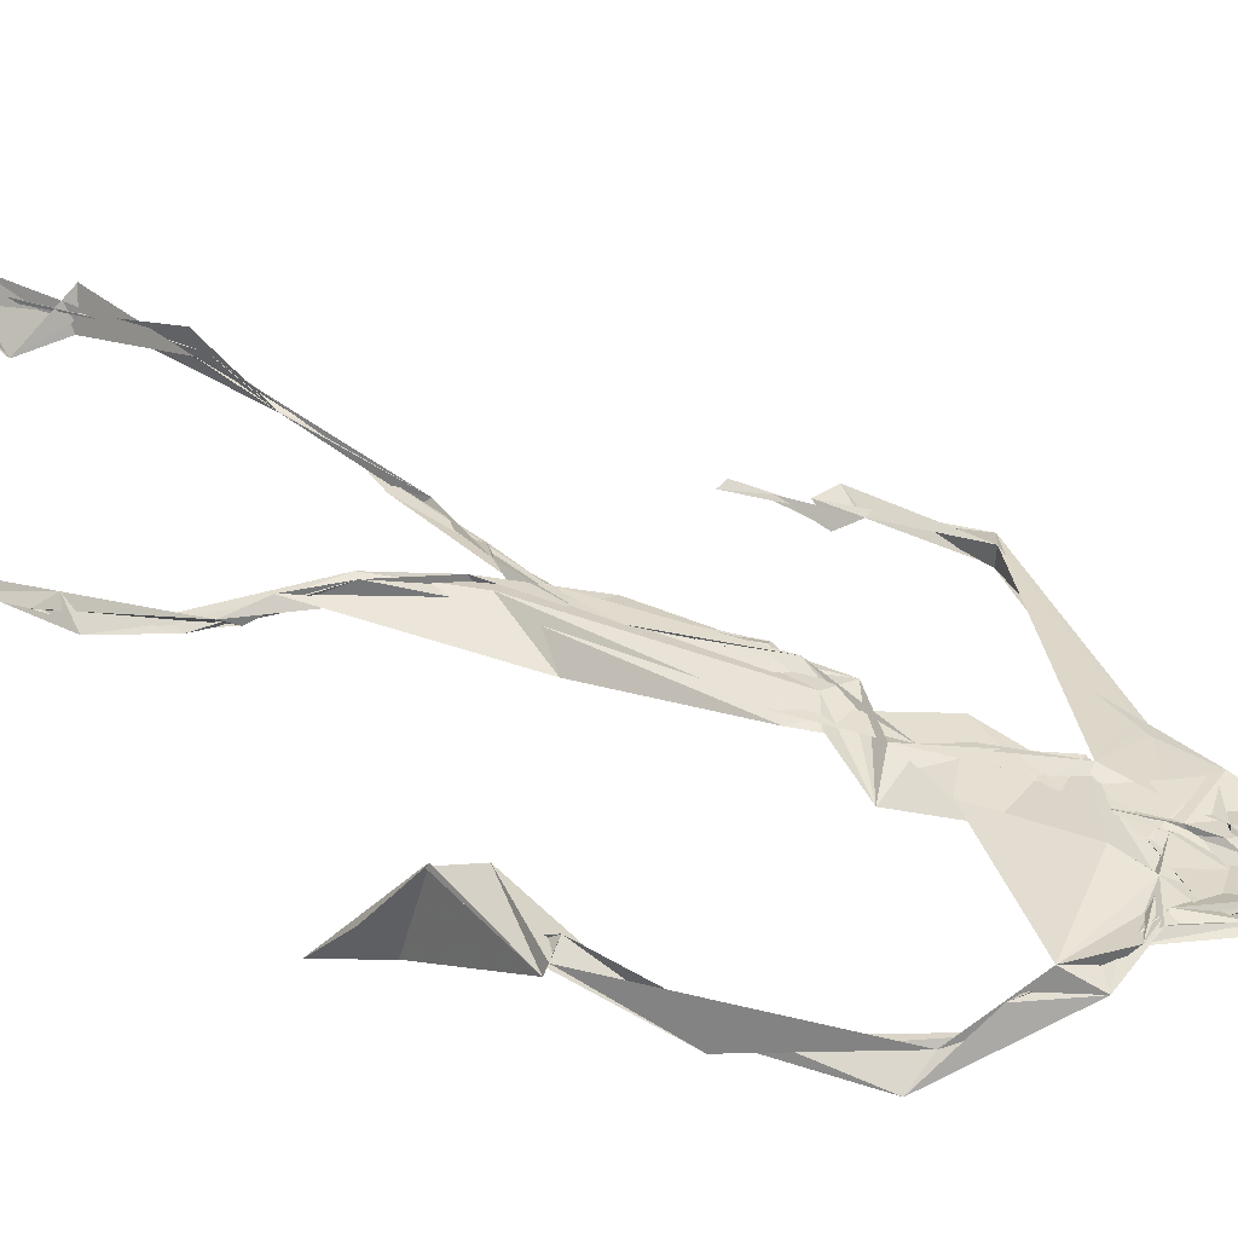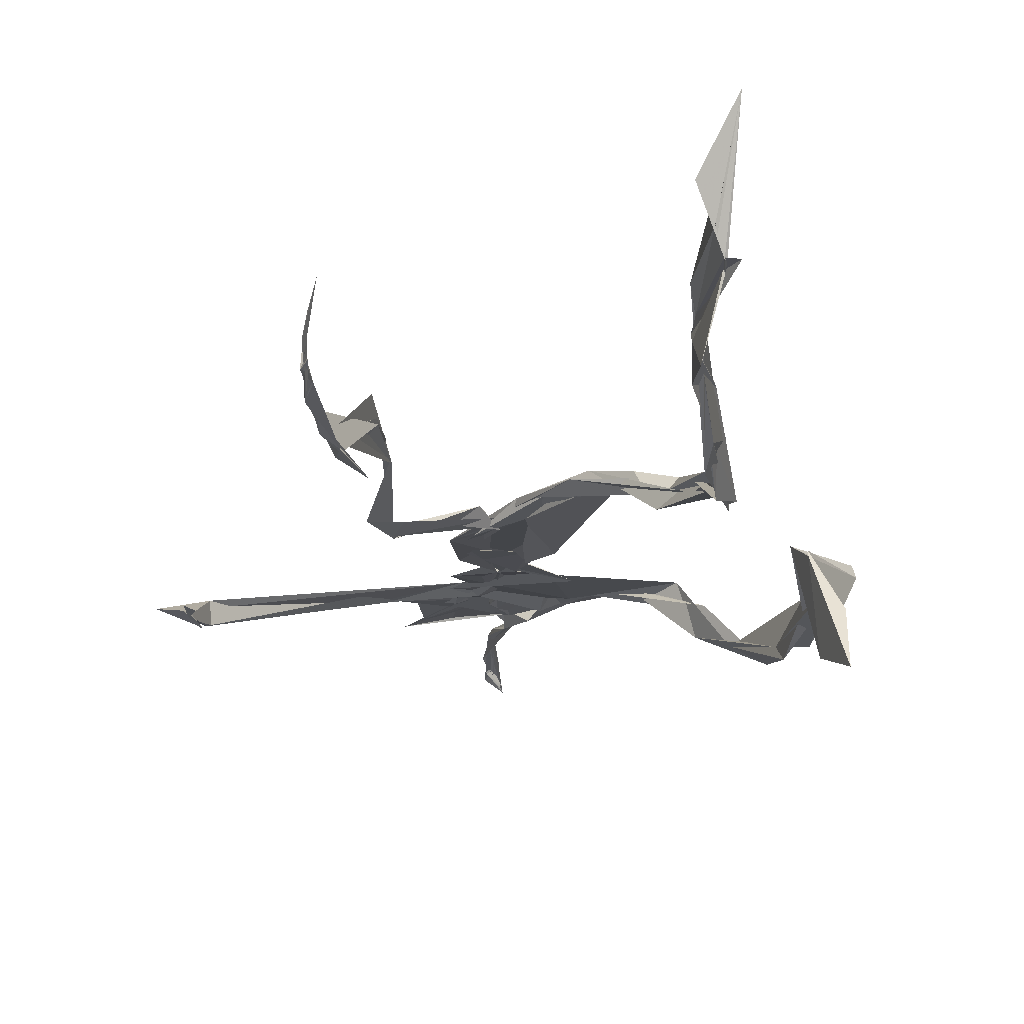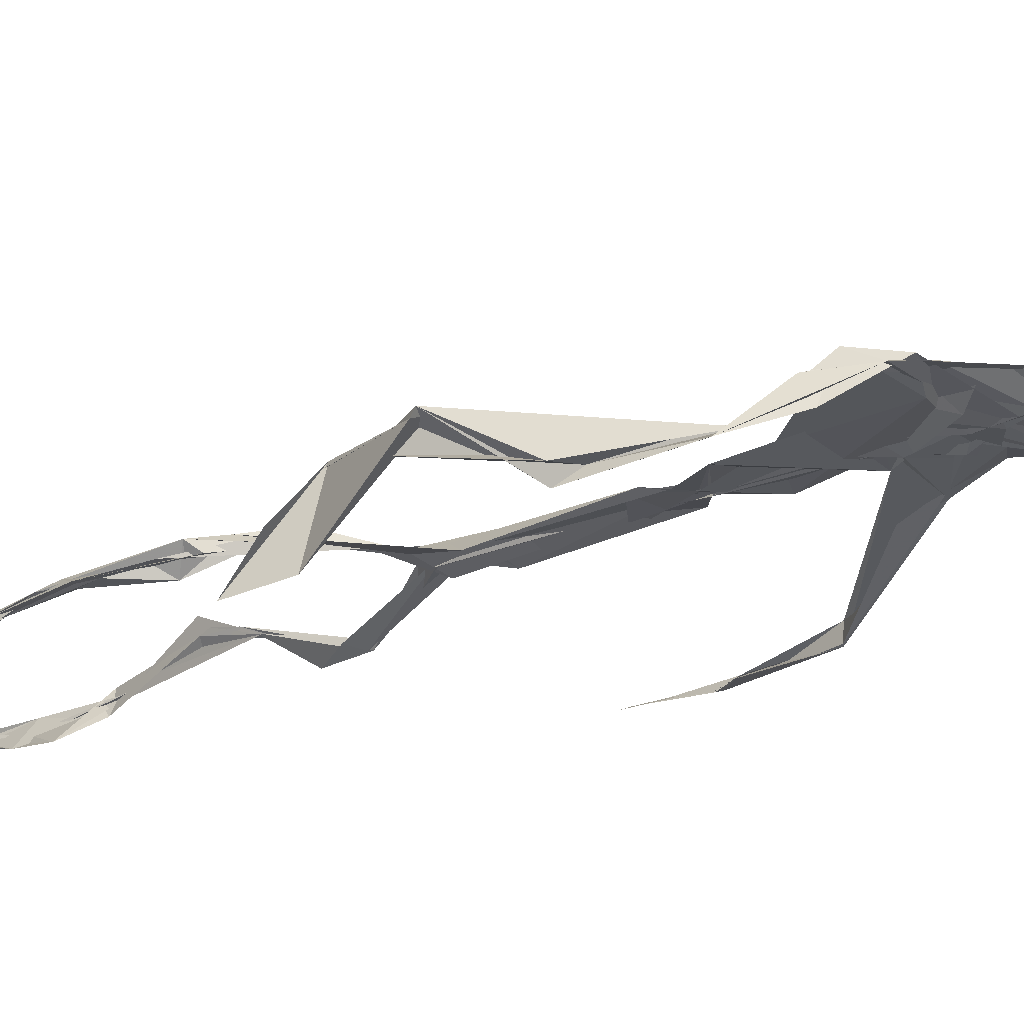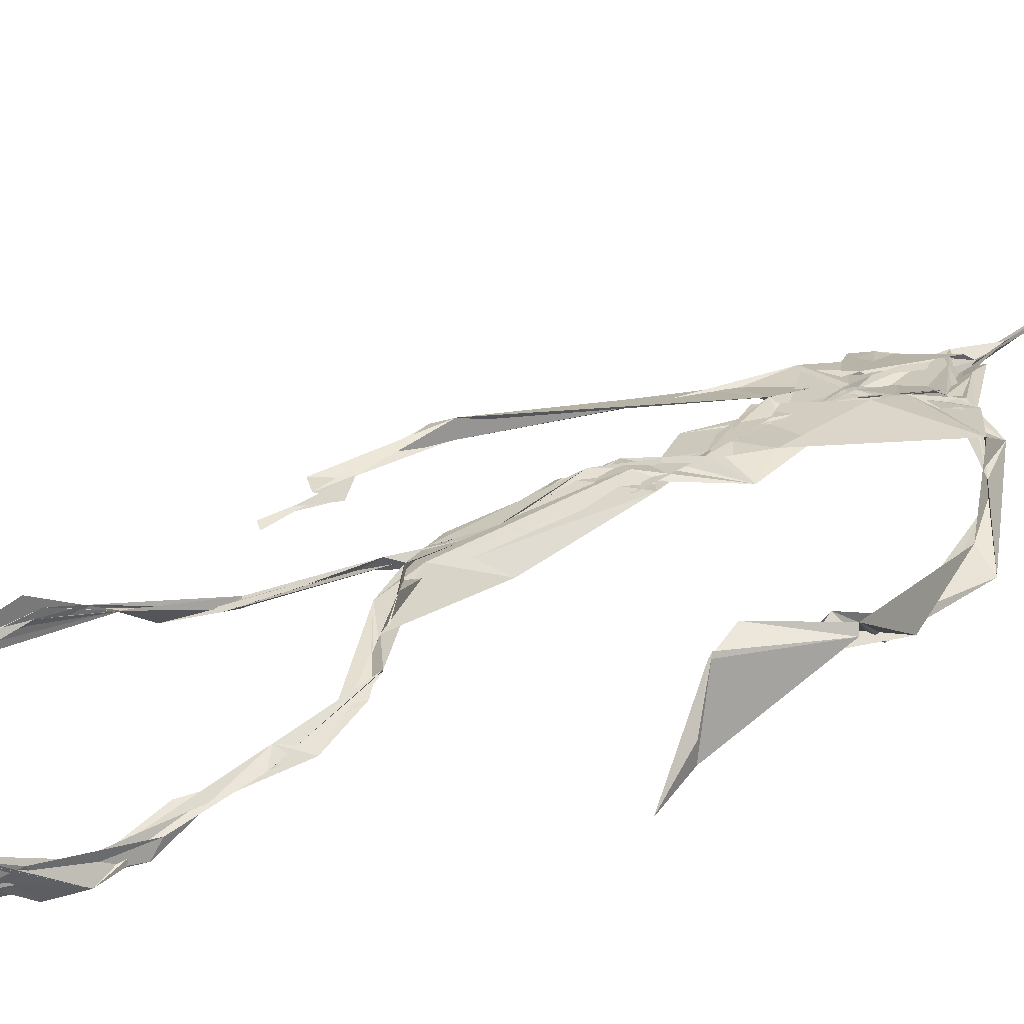
<metadata>
{"format":"obj","ext":"obj","renderer":"f3d","projection":"perspective","resolution":1024,"background":"white","views":[{"elev":40.2,"azim":119.5,"up":"+Z"},{"elev":-8.6,"azim":-0.6,"up":"+Z"},{"elev":-20.8,"azim":124.8,"up":"+Z"},{"elev":26.0,"azim":48.3,"up":"+Z"}]}
</metadata>
<code>
v 0.4381 0.2334 0.4745
v 0.5496 0.3618 0.4768
v 0.4762 0.5289 0.4864
v 0.509 0.729 0.4826
v 0.4599 0.681 0.4857
v 0.3788 0.4556 0.452
v 0.57 0.2285 0.4592
v 0.5708 0.3056 0.4771
v 0.5205 0.723 0.4903
v 0.5191 0.3982 0.4935
v 0.4937 0.4835 0.4878
v 0.4457 0.3531 0.471
v 0.4934 0.8401 0.4878
v 0.4926 0.6984 0.4823
v 0.4747 0.4717 0.4813
v 0.558 0.08741 0.5111
v 0.5928 0.6483 0.4617
v 0.4544 0.7167 0.4786
v 0.4352 0.2453 0.4844
v 0.4925 0.4465 0.4863
v 0.5518 0.1573 0.4852
v 0.6255 0.5099 0.4715
v 0.4371 0.248 0.4849
v 0.4938 0.8789 0.4794
v 0.4893 0.8731 0.4827
v 0.559 0.09866 0.5088
v 0.5794 0.6704 0.4682
v 0.4354 0.1857 0.4759
v 0.5542 0.1325 0.5047
v 0.4546 0.3264 0.4889
v 0.5157 0.6138 0.4877
v 0.5014 0.5724 0.4833
v 0.5582 0.37 0.4898
v 0.4976 0.5919 0.4865
v 0.4938 0.632 0.4863
v 0.5083 0.7174 0.4812
v 0.5584 0.2725 0.4729
v 0.5067 0.5428 0.4869
v 0.3768 0.5606 0.4592
v 0.4322 0.1358 0.4812
v 0.4488 0.2894 0.5059
v 0.5619 0.3599 0.4825
v 0.4979 0.7387 0.4804
v 0.569 0.2604 0.4671
v 0.4936 0.8352 0.4924
v 0.463 0.7065 0.4806
v 0.4805 0.5415 0.489
v 0.5254 0.592 0.482
v 0.4337 0.1374 0.4818
v 0.4907 0.8793 0.4769
v 0.532 0.6949 0.4921
v 0.5581 0.08694 0.5105
v 0.5255 0.6841 0.4867
v 0.4922 0.5546 0.4886
v 0.5578 0.1962 0.4629
v 0.4331 0.1222 0.4829
v 0.5622 0.2119 0.4571
v 0.4329 0.1898 0.4836
v 0.4317 0.1266 0.4824
v 0.4526 0.6518 0.4814
v 0.4315 0.1087 0.4901
v 0.4935 0.469 0.4867
v 0.4342 0.2356 0.4815
v 0.4939 0.4457 0.4817
v 0.4863 0.6523 0.4837
v 0.459 0.3734 0.474
v 0.5635 0.08954 0.5112
v 0.4767 0.673 0.4831
v 0.4538 0.3875 0.4741
v 0.4903 0.889 0.4744
v 0.4841 0.4467 0.4796
v 0.455 0.3865 0.4696
v 0.4312 0.1462 0.4775
v 0.5677 0.6926 0.4846
v 0.5151 0.4725 0.4764
v 0.4842 0.6934 0.4873
v 0.4549 0.3837 0.4701
v 0.378 0.5617 0.4697
v 0.3735 0.498 0.4547
v 0.5552 0.08334 0.5203
v 0.5409 0.6972 0.493
v 0.4306 0.1198 0.4827
v 0.3778 0.5006 0.4512
v 0.5192 0.6854 0.4909
v 0.5521 0.1365 0.5036
v 0.5651 0.2522 0.4701
v 0.4784 0.5616 0.4863
v 0.4938 0.5736 0.4833
v 0.4498 0.2128 0.4641
v 0.4359 0.1928 0.4746
v 0.4889 0.6462 0.4861
v 0.4984 0.8854 0.4692
v 0.5061 0.7277 0.4865
v 0.3785 0.5613 0.4597
v 0.5512 0.6949 0.4929
v 0.4862 0.4308 0.4885
v 0.5041 0.5849 0.4893
v 0.4734 0.6883 0.4839
v 0.436 0.106 0.5089
v 0.4968 0.8746 0.4801
v 0.4864 0.521 0.4877
v 0.4399 0.623 0.4801
v 0.5625 0.2843 0.4738
v 0.4987 0.6473 0.4877
v 0.432 0.1147 0.4861
v 0.432 0.1191 0.486
v 0.4968 0.6786 0.4875
v 0.5057 0.7334 0.4903
v 0.4912 0.8797 0.4761
v 0.4944 0.8965 0.475
v 0.4825 0.5283 0.4857
v 0.4637 0.6794 0.4855
v 0.6083 0.6453 0.4536
v 0.5512 0.09437 0.4796
v 0.4954 0.5769 0.4839
v 0.4923 0.5655 0.4856
v 0.5683 0.337 0.4773
v 0.5584 0.09821 0.5103
v 0.5606 0.178 0.4887
v 0.4937 0.7381 0.4873
v 0.367 0.556 0.4647
v 0.5831 0.6653 0.4813
v 0.4347 0.1763 0.4727
v 0.4296 0.23 0.4905
v 0.4987 0.8929 0.4691
v 0.4934 0.8276 0.4914
v 0.4551 0.3292 0.4882
v 0.5007 0.7392 0.4814
v 0.4855 0.4502 0.4852
v 0.549 0.07879 0.5329
v 0.5002 0.4295 0.4913
v 0.4946 0.8847 0.4753
v 0.5517 0.3754 0.4847
v 0.528 0.708 0.49
v 0.5542 0.6884 0.4908
v 0.4509 0.2924 0.4957
v 0.5652 0.2045 0.4756
v 0.5162 0.6664 0.4932
v 0.6167 0.4727 0.4361
v 0.3612 0.4943 0.4576
v 0.5002 0.7078 0.4825
v 0.6231 0.5356 0.482
v 0.5263 0.4046 0.4978
v 0.55 0.1209 0.492
v 0.6367 0.5367 0.4759
v 0.4342 0.1363 0.4817
v 0.4313 0.1497 0.4807
v 0.5499 0.1271 0.5115
v 0.6259 0.4638 0.4542
v 0.5628 0.07419 0.5596
v 0.4333 0.1067 0.4987
v 0.6351 0.5382 0.481
v 0.6083 0.593 0.4548
v 0.6132 0.4831 0.4794
v 0.5106 0.7363 0.4882
v 0.4749 0.5982 0.4847
v 0.3737 0.5105 0.4578
v 0.4915 0.6831 0.4842
v 0.4792 0.6447 0.4884
v 0.4941 0.8856 0.4749
v 0.3788 0.5001 0.4511
v 0.4412 0.1821 0.4687
v 0.43 0.1339 0.4865
v 0.5718 0.676 0.4927
v 0.4503 0.2975 0.4987
v 0.3741 0.4575 0.4543
v 0.4902 0.6943 0.4871
v 0.4313 0.1209 0.4908
v 0.4532 0.3159 0.4946
v 0.4797 0.5289 0.4883
v 0.4667 0.7207 0.4825
v 0.5691 0.2541 0.4596
v 0.5644 0.3133 0.4828
v 0.5595 0.1744 0.4892
v 0.4914 0.8424 0.49
v 0.4743 0.6395 0.4851
v 0.5422 0.3822 0.494
v 0.5509 0.144 0.4989
v 0.505 0.5625 0.4852
v 0.3743 0.476 0.4545
v 0.6078 0.5017 0.4837
v 0.6257 0.4422 0.4295
v 0.3718 0.4886 0.4563
v 0.4324 0.1271 0.4775
v 0.5592 0.09223 0.5109
v 0.5178 0.7348 0.4894
v 0.5734 0.3267 0.4765
v 0.6132 0.4808 0.4768
v 0.5516 0.1364 0.4958
v 0.4822 0.6777 0.4853
v 0.5599 0.1824 0.471
v 0.6105 0.5794 0.4482
v 0.5007 0.4395 0.4888
v 0.6215 0.5851 0.4538
v 0.5108 0.5514 0.4865
v 0.4323 0.1193 0.4849
v 0.4939 0.8798 0.4785
v 0.5132 0.6921 0.4825
v 0.4714 0.4197 0.4801
v 0.4988 0.8872 0.4681
v 0.5035 0.4406 0.4851
v 0.4334 0.115 0.4854
v 0.4982 0.8837 0.4711
v 0.447 0.6488 0.4804
v 0.503 0.6737 0.4876
v 0.5675 0.2486 0.4612
v 0.506 0.7588 0.489
v 0.4908 0.6807 0.4873
v 0.4979 0.7294 0.4883
f 23 165 30
f 135 74 122
f 174 29 55
f 6 166 180
f 97 87 48
f 108 43 155
f 32 116 195
f 151 61 184
f 128 51 120
f 27 95 122
f 119 144 21
f 133 187 173
f 49 196 73
f 156 53 31
f 101 88 47
f 48 176 97
f 31 48 116
f 112 205 14
f 1 19 58
f 97 91 88
f 153 22 194
f 59 61 40
f 64 129 199
f 69 169 136
f 128 120 207
f 17 194 152
f 17 113 74
f 190 159 68
f 90 23 28
f 180 166 83
f 81 84 74
f 80 148 150
f 179 75 195
f 160 109 203
f 11 129 47
f 127 136 124
f 107 95 53
f 99 151 105
f 191 172 55
f 25 207 45
f 149 182 154
f 35 115 159
f 94 78 60
f 118 52 26
f 68 159 91
f 22 142 139
f 14 205 134
f 38 32 3
f 53 156 107
f 100 160 70
f 208 46 167
f 201 170 195
f 110 126 25
f 173 8 33
f 39 121 183
f 85 67 178
f 39 183 140
f 3 170 62
f 39 204 121
f 131 10 15
f 117 8 103
f 142 22 153
f 181 188 145
f 169 165 19
f 140 161 157
f 155 13 45
f 99 105 61
f 195 116 179
f 57 178 119
f 177 193 33
f 83 79 161
f 160 203 70
f 97 88 87
f 118 67 16
f 171 93 167
f 12 77 30
f 178 67 144
f 62 71 131
f 62 20 3
f 166 79 83
f 208 104 65
f 39 94 204
f 207 120 4
f 21 7 119
f 171 46 18
f 47 88 34
f 94 140 78
f 44 57 37
f 147 90 40
f 121 159 78
f 93 4 120
f 134 84 36
f 43 175 13
f 119 7 57
f 11 66 129
f 55 29 148
f 189 21 114
f 12 30 72
f 125 50 132
f 20 66 11
f 54 48 87
f 89 124 1
f 155 45 4
f 195 75 201
f 109 92 197
f 137 85 57
f 105 151 196
f 120 158 167
f 155 43 13
f 44 8 173
f 145 152 181
f 205 176 198
f 26 114 118
f 154 182 139
f 66 77 12
f 187 10 42
f 203 197 70
f 26 185 29
f 96 69 77
f 186 128 9
f 70 200 24
f 1 124 136
f 175 100 70
f 152 192 17
f 80 16 85
f 200 50 24
f 56 184 61
f 161 79 180
f 89 1 162
f 37 57 7
f 81 135 9
f 131 42 10
f 47 129 101
f 80 85 148
f 46 5 98
f 49 73 58
f 8 37 103
f 46 98 18
f 201 177 143
f 202 59 163
f 163 59 40
f 69 96 72
f 78 140 157
f 17 74 164
f 162 146 123
f 185 150 148
f 181 152 194
f 197 200 70
f 169 72 165
f 158 107 104
f 111 3 11
f 187 42 86
f 68 76 190
f 53 164 31
f 69 136 127
f 152 145 142
f 23 63 28
f 163 40 28
f 29 174 189
f 116 32 31
f 190 98 60
f 98 76 18
f 24 125 13
f 25 92 110
f 58 162 1
f 49 58 147
f 66 20 77
f 197 203 109
f 166 6 79
f 142 145 139
f 43 36 126
f 132 50 92
f 74 113 122
f 204 65 159
f 83 183 157
f 175 43 126
f 4 45 207
f 65 204 5
f 141 158 120
f 10 187 133
f 159 88 91
f 174 21 189
f 108 18 76
f 209 76 14
f 94 102 204
f 106 82 202
f 193 10 33
f 105 147 40
f 194 22 181
f 200 197 50
f 3 32 170
f 196 147 105
f 62 15 87
f 147 58 90
f 83 157 180
f 68 91 112
f 160 100 126
f 180 79 6
f 89 162 123
f 137 57 44
f 101 62 87
f 75 179 193
f 155 93 171
f 36 84 81
f 134 209 14
f 199 12 72
f 41 63 23
f 109 160 110
f 82 146 168
f 192 142 153
f 114 144 118
f 46 171 167
f 16 150 52
f 61 151 99
f 38 111 115
f 135 81 74
f 121 204 159
f 73 146 162
f 55 172 86
f 136 169 19
f 73 162 58
f 45 132 25
f 164 27 17
f 112 91 205
f 35 104 156
f 77 62 96
f 170 32 195
f 176 205 91
f 201 71 170
f 117 2 8
f 51 128 186
f 13 175 24
f 16 67 85
f 143 131 71
f 28 40 90
f 29 189 26
f 32 38 156
f 59 56 61
f 138 31 164
f 159 190 60
f 133 173 33
f 167 158 208
f 186 9 135
f 62 101 64
f 152 142 192
f 164 74 84
f 103 86 42
f 121 78 157
f 132 92 25
f 23 30 41
f 13 125 45
f 4 93 155
f 188 181 139
f 169 69 72
f 202 163 106
f 62 170 71
f 89 28 63
f 202 56 59
f 107 141 95
f 189 114 26
f 137 44 191
f 7 21 174
f 46 208 5
f 104 107 156
f 139 182 188
f 64 101 129
f 207 36 9
f 154 145 188
f 43 209 36
f 146 82 106
f 157 183 121
f 123 28 89
f 172 44 173
f 151 184 196
f 63 124 89
f 24 175 70
f 106 163 123
f 54 193 179
f 122 113 27
f 165 72 30
f 138 176 48
f 168 146 73
f 95 51 122
f 35 159 65
f 138 84 198
f 136 19 1
f 84 138 164
f 64 96 62
f 22 139 181
f 172 173 86
f 77 69 127
f 35 156 38
f 55 148 191
f 177 75 193
f 15 10 193
f 65 104 35
f 185 26 52
f 106 123 146
f 93 120 167
f 12 199 129
f 165 23 19
f 88 101 87
f 190 76 98
f 209 108 76
f 117 42 143
f 102 94 60
f 183 161 140
f 48 54 179
f 207 9 128
f 154 139 145
f 90 58 19
f 171 18 155
f 31 138 48
f 105 40 61
f 133 33 10
f 209 134 36
f 164 95 27
f 30 77 127
f 179 116 48
f 193 54 15
f 29 185 148
f 68 112 76
f 100 175 126
f 115 111 47
f 149 154 188
f 47 111 11
f 197 92 50
f 9 36 81
f 192 113 17
f 184 56 168
f 37 8 44
f 156 31 32
f 16 52 118
f 130 52 150
f 201 75 177
f 97 176 91
f 3 111 38
f 120 51 141
f 55 206 174
f 17 27 194
f 2 33 8
f 108 155 18
f 83 161 183
f 143 71 201
f 39 140 94
f 53 95 164
f 30 127 41
f 172 191 44
f 66 12 129
f 168 73 196
f 37 7 103
f 207 25 126
f 113 153 27
f 177 33 2
f 62 131 15
f 174 206 7
f 113 192 153
f 95 141 51
f 122 51 135
f 143 177 2
f 20 62 77
f 20 11 3
f 34 88 159
f 117 103 42
f 34 159 115
f 28 123 163
f 206 86 103
f 102 5 204
f 60 78 159
f 207 126 36
f 206 103 7
f 150 185 130
f 15 54 87
f 148 85 191
f 173 187 86
f 52 130 185
f 119 178 144
f 49 147 196
f 178 57 85
f 144 114 21
f 158 141 107
f 124 63 127
f 196 184 168
f 35 38 115
f 202 82 56
f 2 117 143
f 138 198 176
f 110 160 126
f 132 45 125
f 209 43 108
f 131 143 42
f 208 158 104
f 188 182 149
f 80 150 16
f 186 135 51
f 199 96 64
f 5 60 98
f 41 127 63
f 72 96 199
f 125 24 50
f 90 19 23
f 67 118 144
f 112 14 76
f 109 110 92
f 168 56 82
f 84 134 198
f 206 55 86
f 205 198 134
f 102 60 5
f 137 191 85
f 194 27 153
f 161 180 157
f 47 34 115
f 65 5 208

</code>
